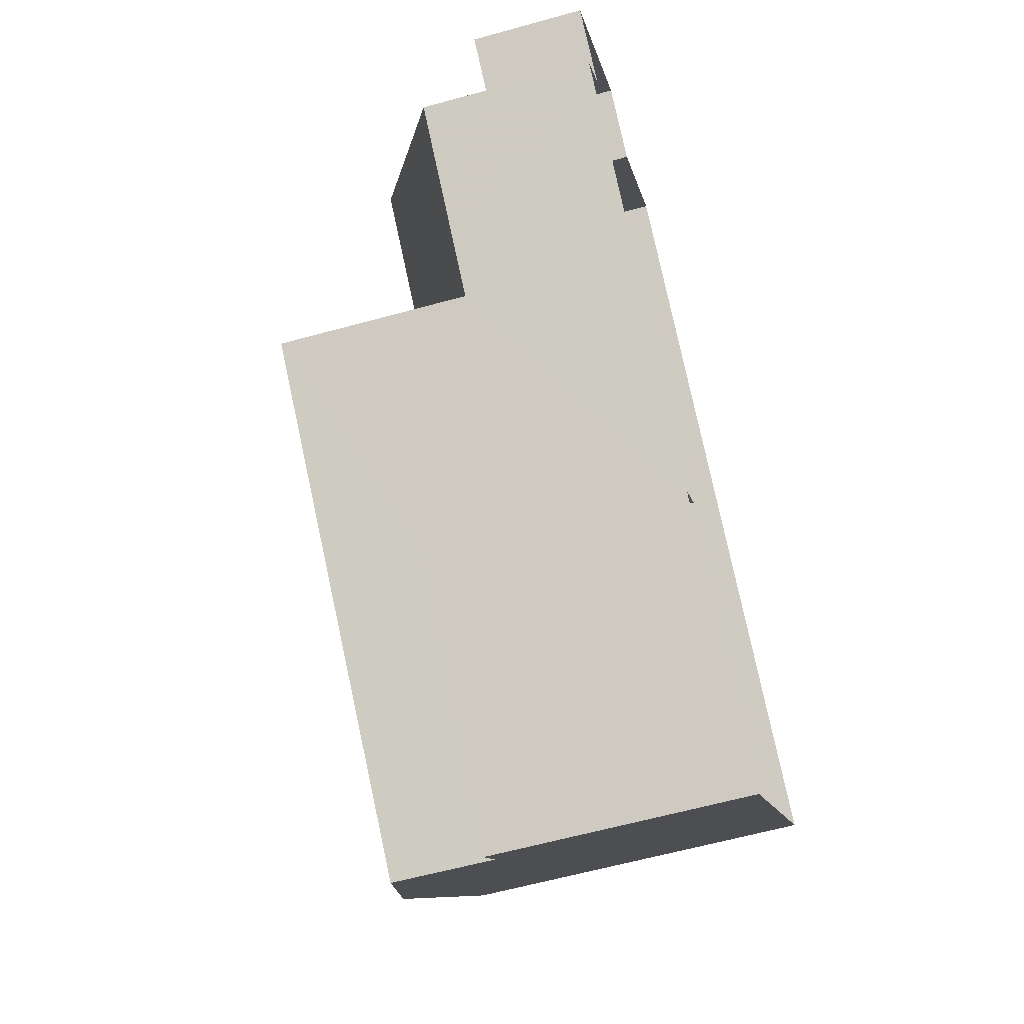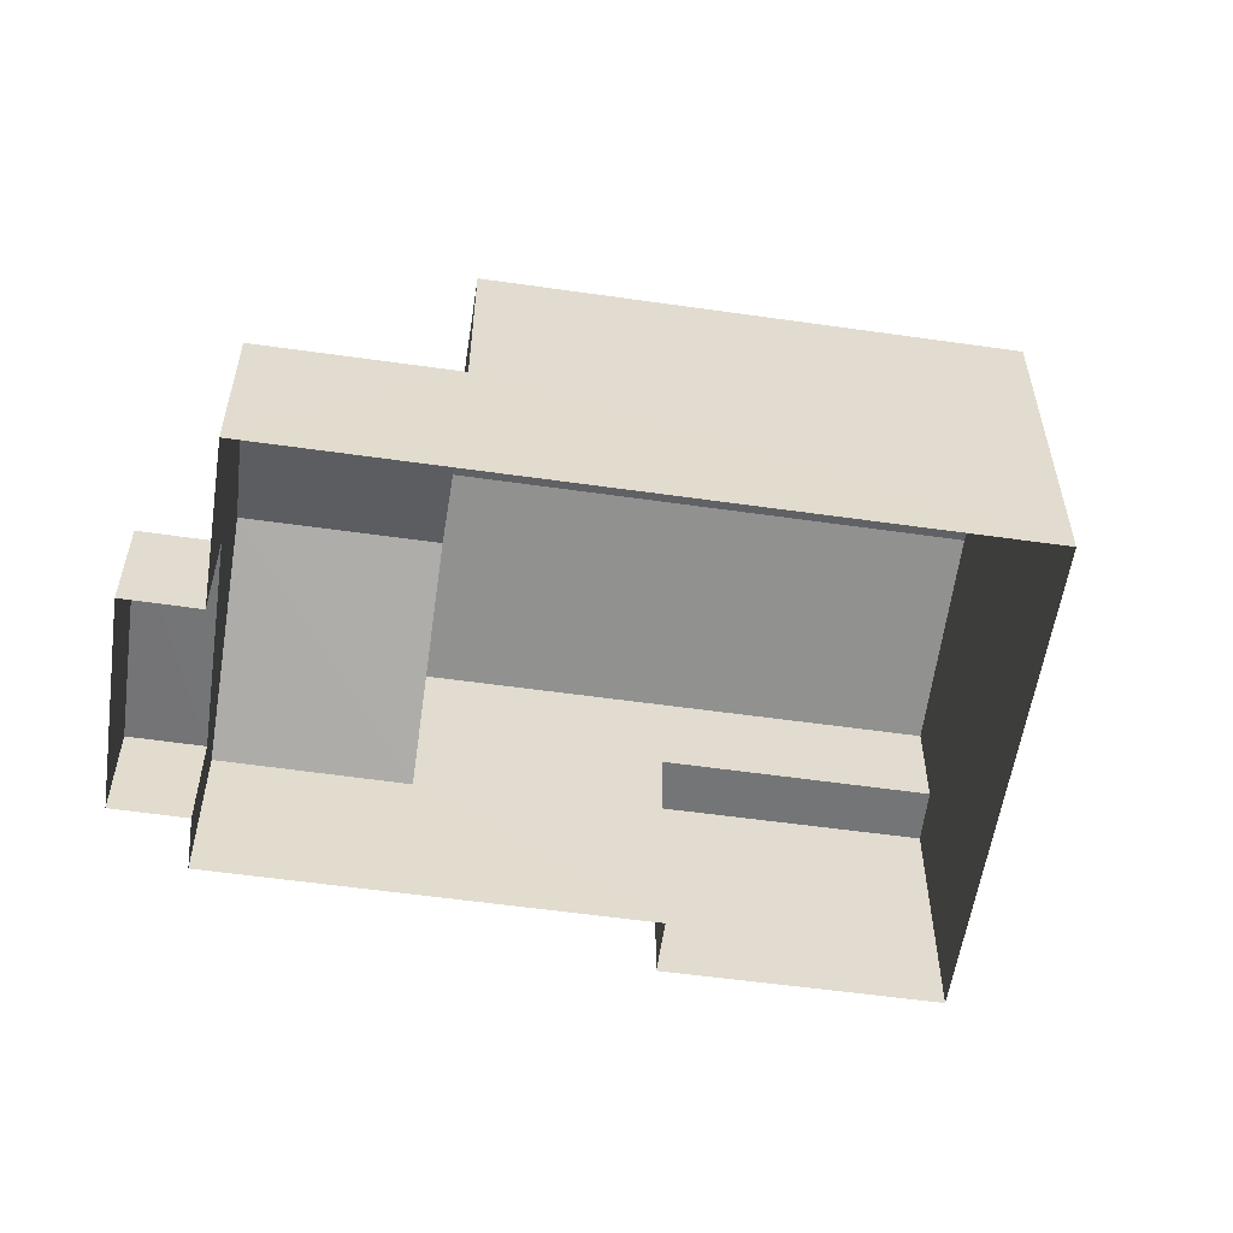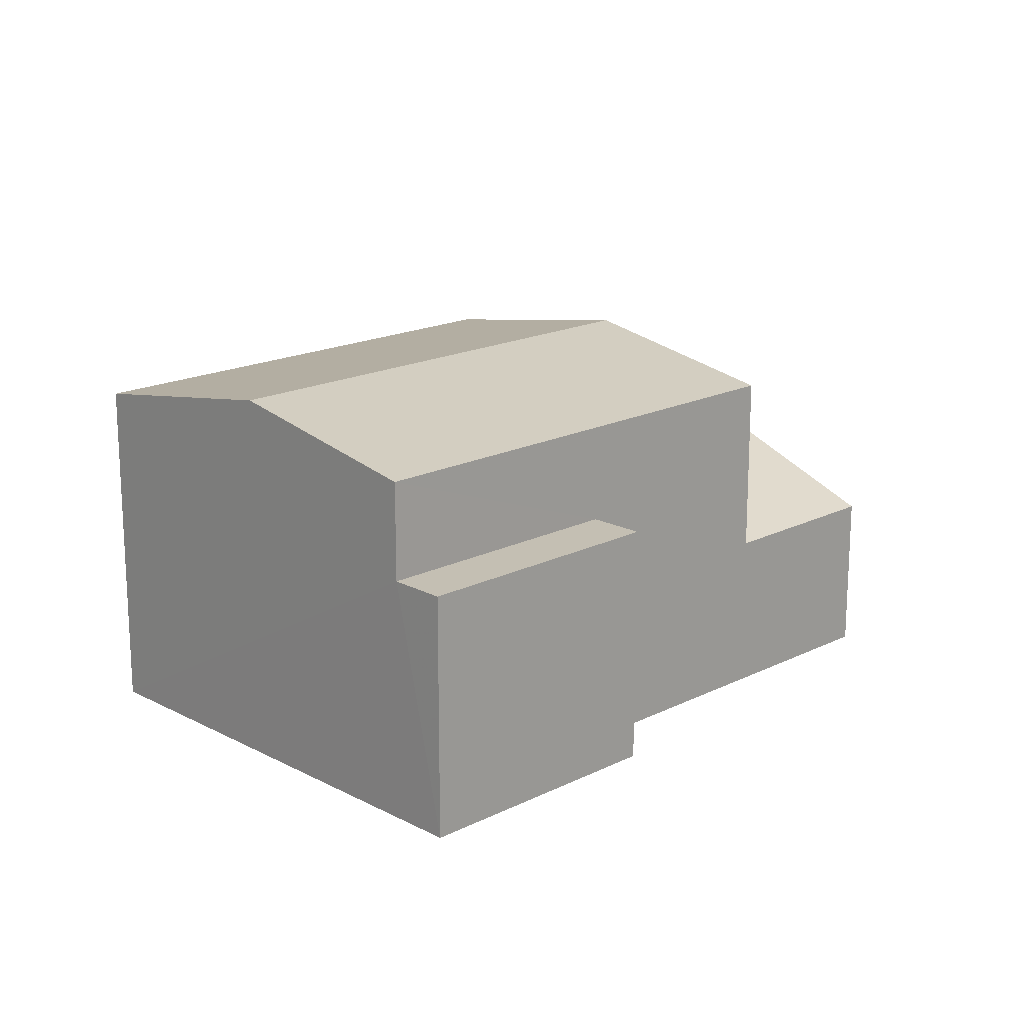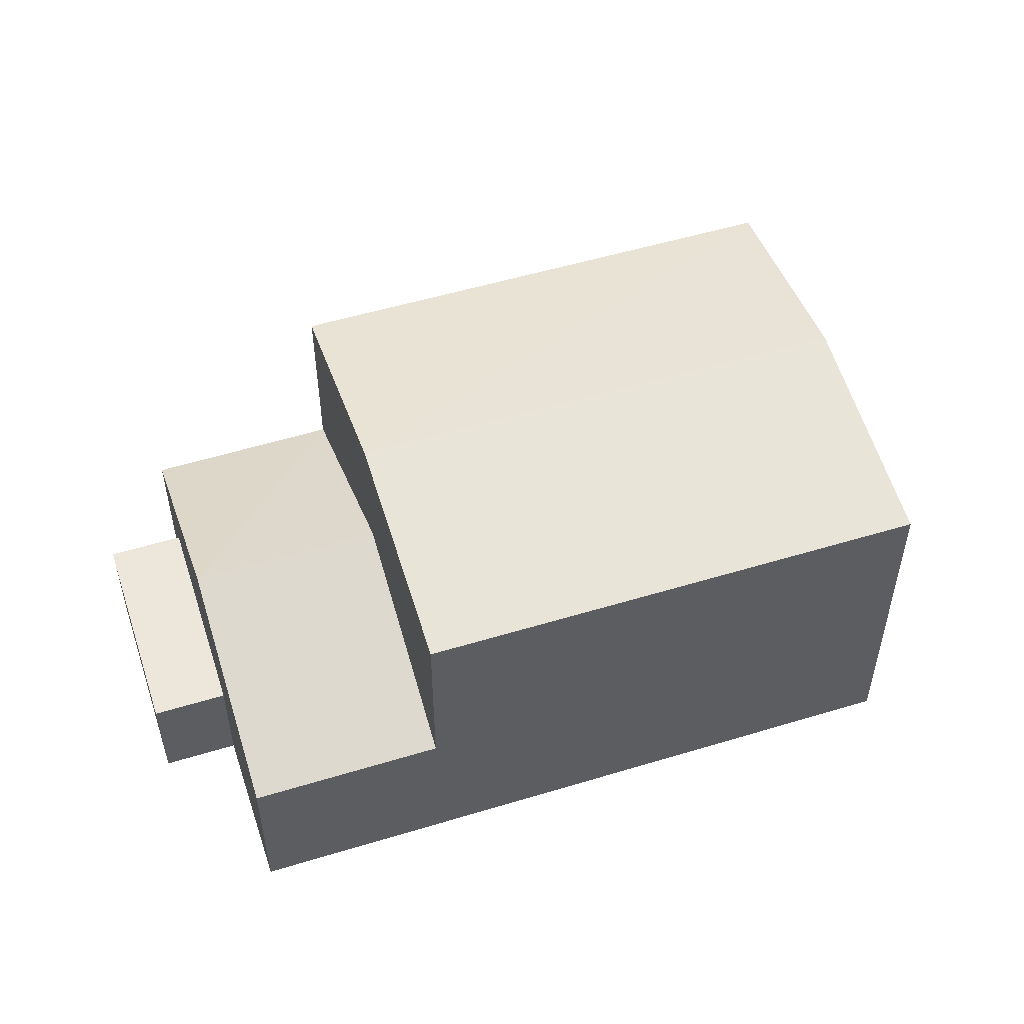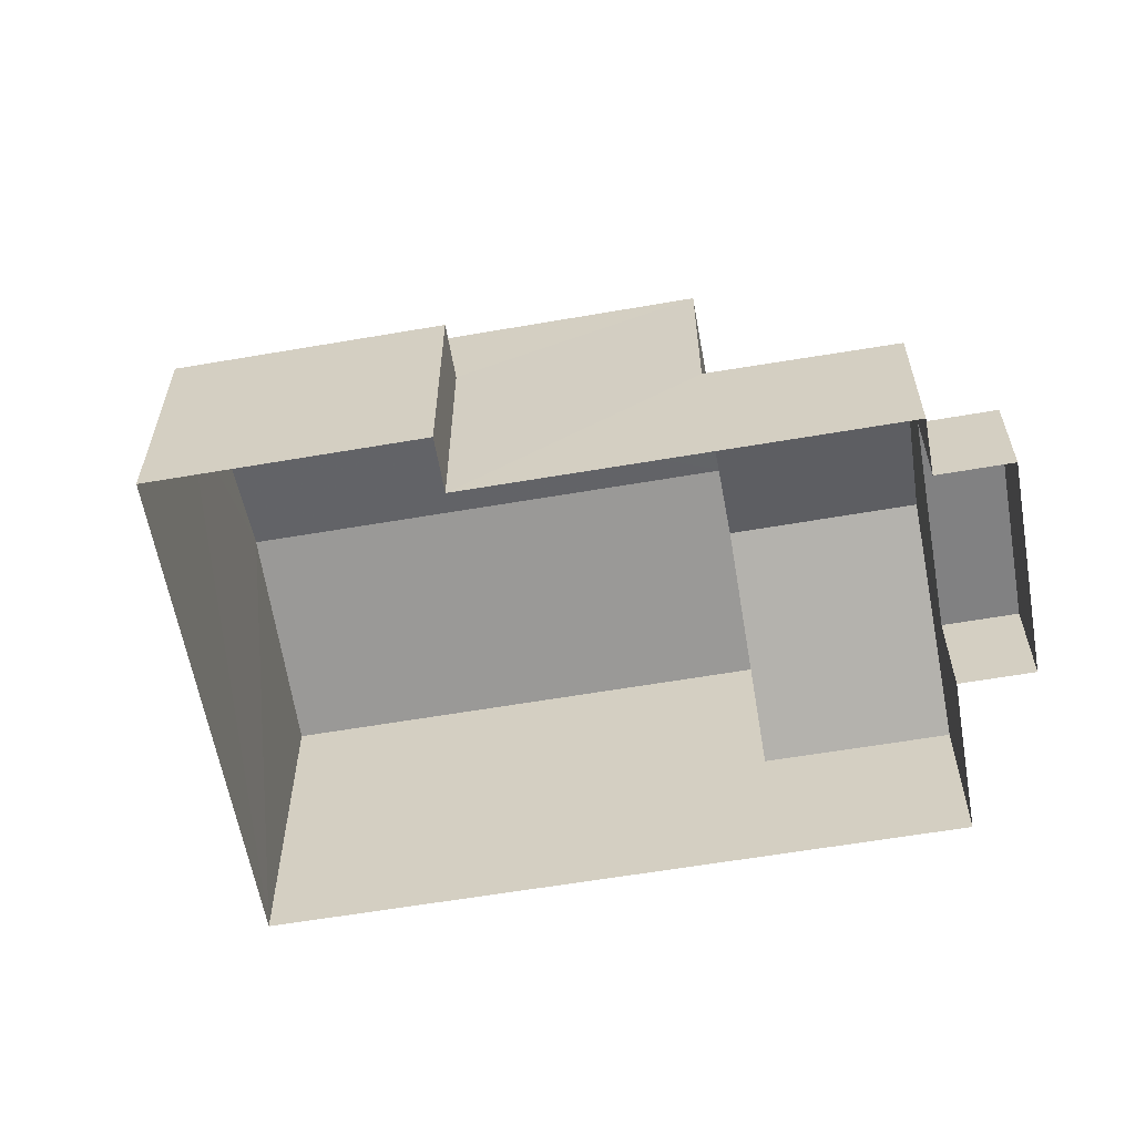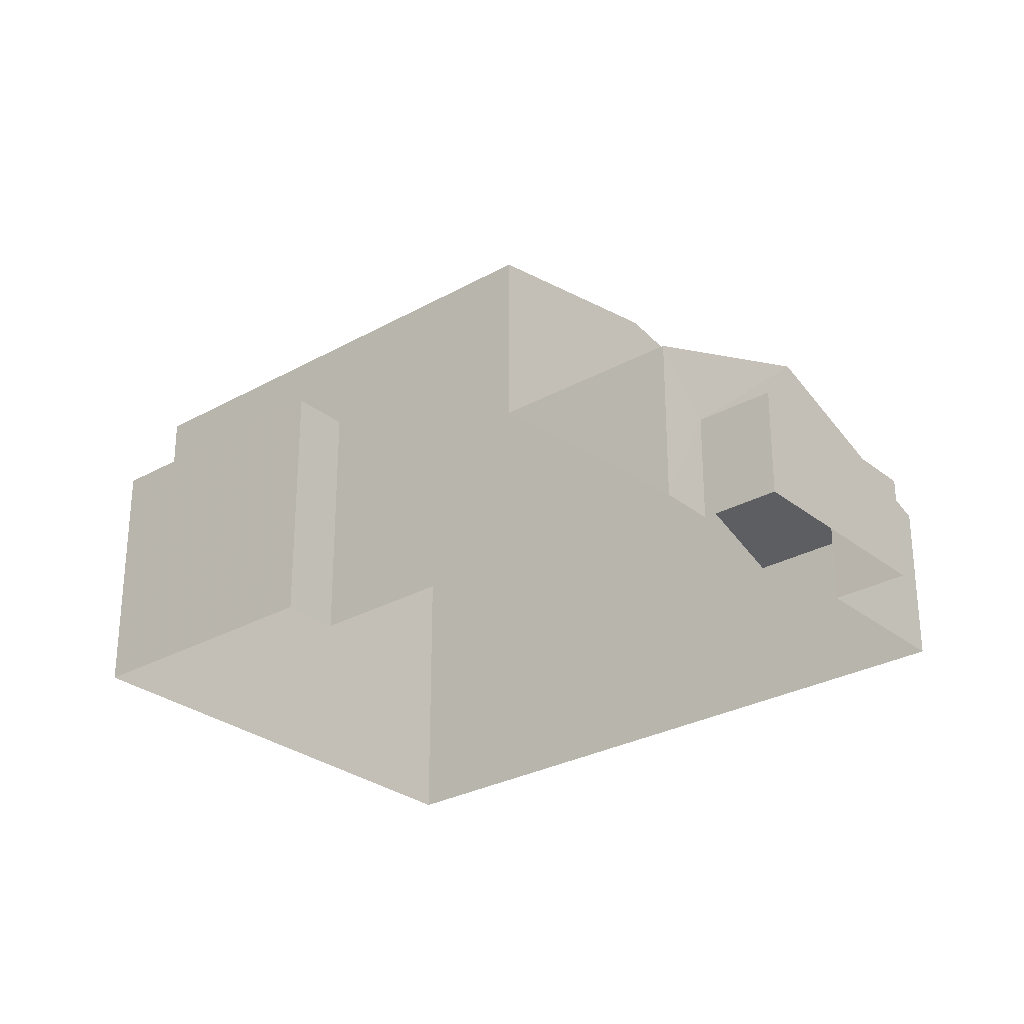
<metadata>
{"format":"obj","ext":"obj","renderer":"f3d","projection":"perspective","resolution":1024,"background":"white","views":[{"elev":-62.1,"azim":105.8,"up":"+Y"},{"elev":-56.3,"azim":-149.1,"up":"+Z"},{"elev":17.8,"azim":-4.9,"up":"+Z"},{"elev":53.3,"azim":-158.6,"up":"+Z"},{"elev":-60.4,"azim":49.4,"up":"+Z"},{"elev":-28.4,"azim":79.6,"up":"+Z"}]}
</metadata>
<code>
v -2.242e+05 -1.285e+05 13.51
v -2.242e+05 -1.285e+05 13.51
v -2.242e+05 -1.285e+05 13.51
v -2.242e+05 -1.285e+05 13.51
v -2.242e+05 -1.285e+05 13.51
v -2.242e+05 -1.285e+05 13.51
v -2.242e+05 -1.285e+05 13.51
v -2.242e+05 -1.285e+05 13.51
v -2.242e+05 -1.285e+05 13.51
v -2.242e+05 -1.285e+05 13.51
v -2.242e+05 -1.285e+05 16.51
v -2.242e+05 -1.285e+05 18.05
v -2.242e+05 -1.285e+05 16.51
v -2.242e+05 -1.285e+05 18.05
v -2.242e+05 -1.285e+05 20.52
v -2.242e+05 -1.285e+05 19.84
v -2.242e+05 -1.285e+05 20.52
v -2.242e+05 -1.285e+05 19.84
v -2.242e+05 -1.285e+05 19.84
v -2.242e+05 -1.285e+05 19.84
v -2.242e+05 -1.285e+05 15.49
v -2.242e+05 -1.285e+05 15.49
v -2.242e+05 -1.285e+05 15.49
v -2.242e+05 -1.285e+05 15.49
v -2.242e+05 -1.285e+05 18.04
v -2.242e+05 -1.285e+05 18.04
v -2.242e+05 -1.285e+05 18.04
v -2.242e+05 -1.285e+05 18.04
v -2.242e+05 -1.285e+05 16.51
v -2.242e+05 -1.285e+05 16.51
f 1 2 3
f 3 4 5
f 1 6 2
f 7 8 9
f 7 9 5
f 9 10 1
f 5 1 3
f 5 9 1
f 11 12 13
f 11 14 12
f 15 16 17
f 15 18 16
f 19 20 15
f 17 19 15
f 21 22 23
f 24 21 23
f 25 26 27
f 25 28 26
f 29 30 12
f 14 29 12
f 16 11 3
f 3 11 4
f 16 18 11
f 4 11 13
f 26 2 6
f 27 26 6
f 22 8 7
f 23 22 7
f 19 28 25
f 19 25 20
f 25 1 29
f 29 1 10
f 29 10 30
f 20 25 29
f 20 29 14
f 20 14 15
f 14 18 15
f 14 11 18
f 9 8 22
f 21 9 22
f 24 23 7
f 5 24 7
f 25 27 6
f 1 25 6
f 16 3 17
f 19 17 28
f 28 3 2
f 28 2 26
f 17 3 28
f 5 4 24
f 21 10 9
f 21 24 12
f 30 10 21
f 24 4 13
f 30 21 12
f 24 13 12

</code>
